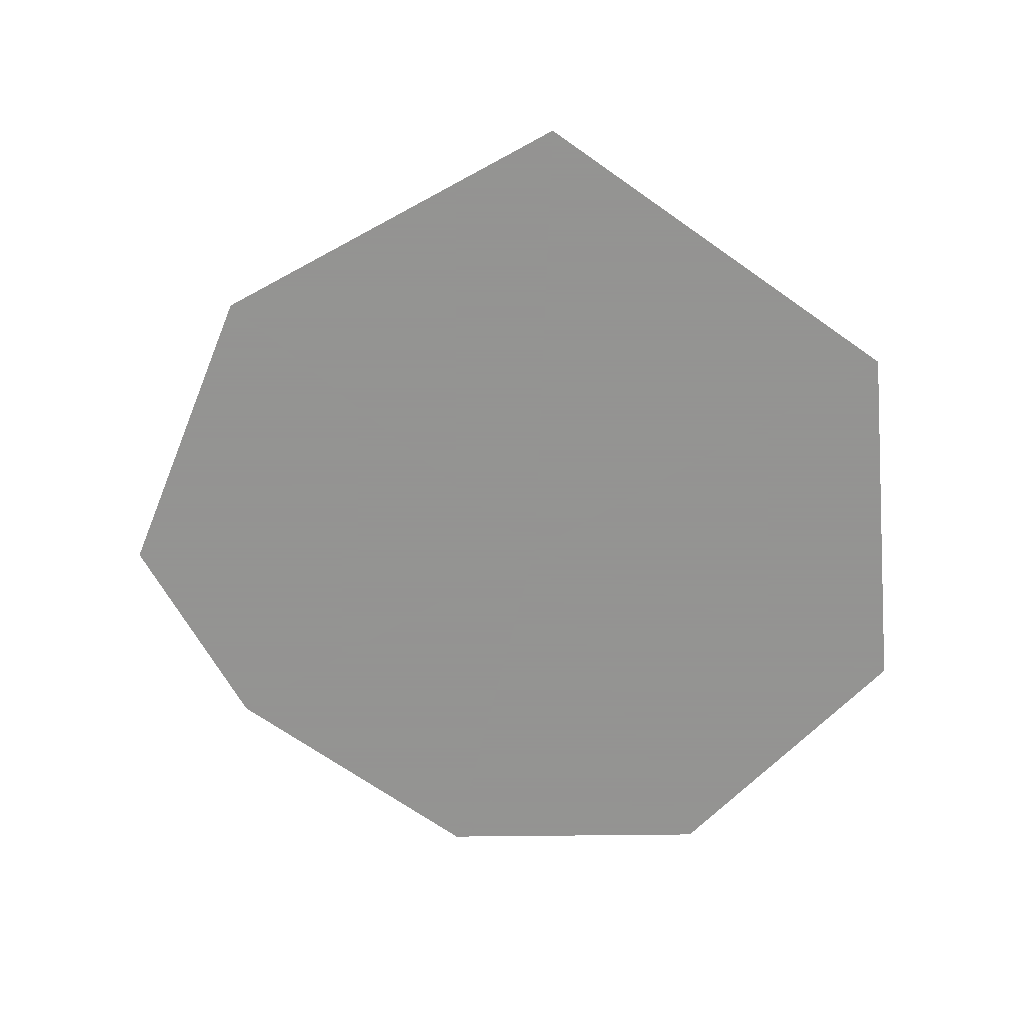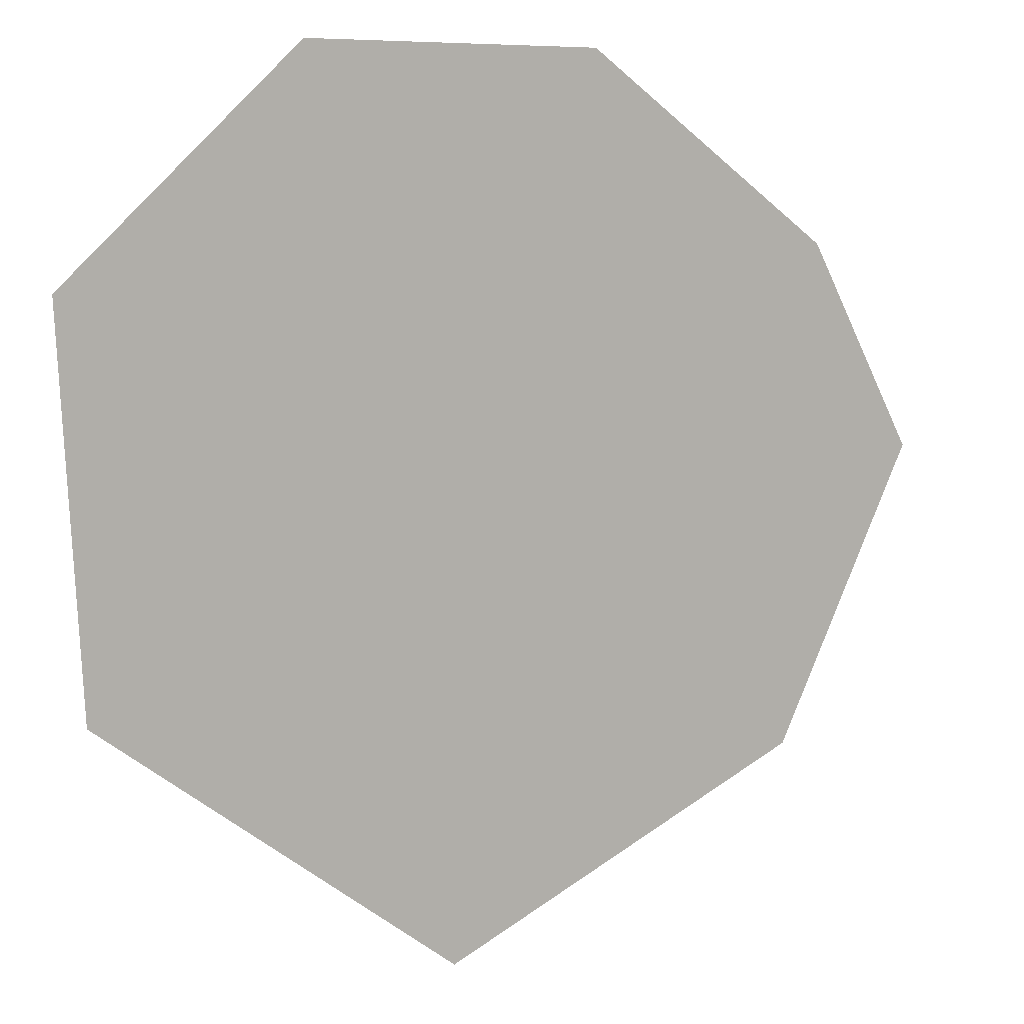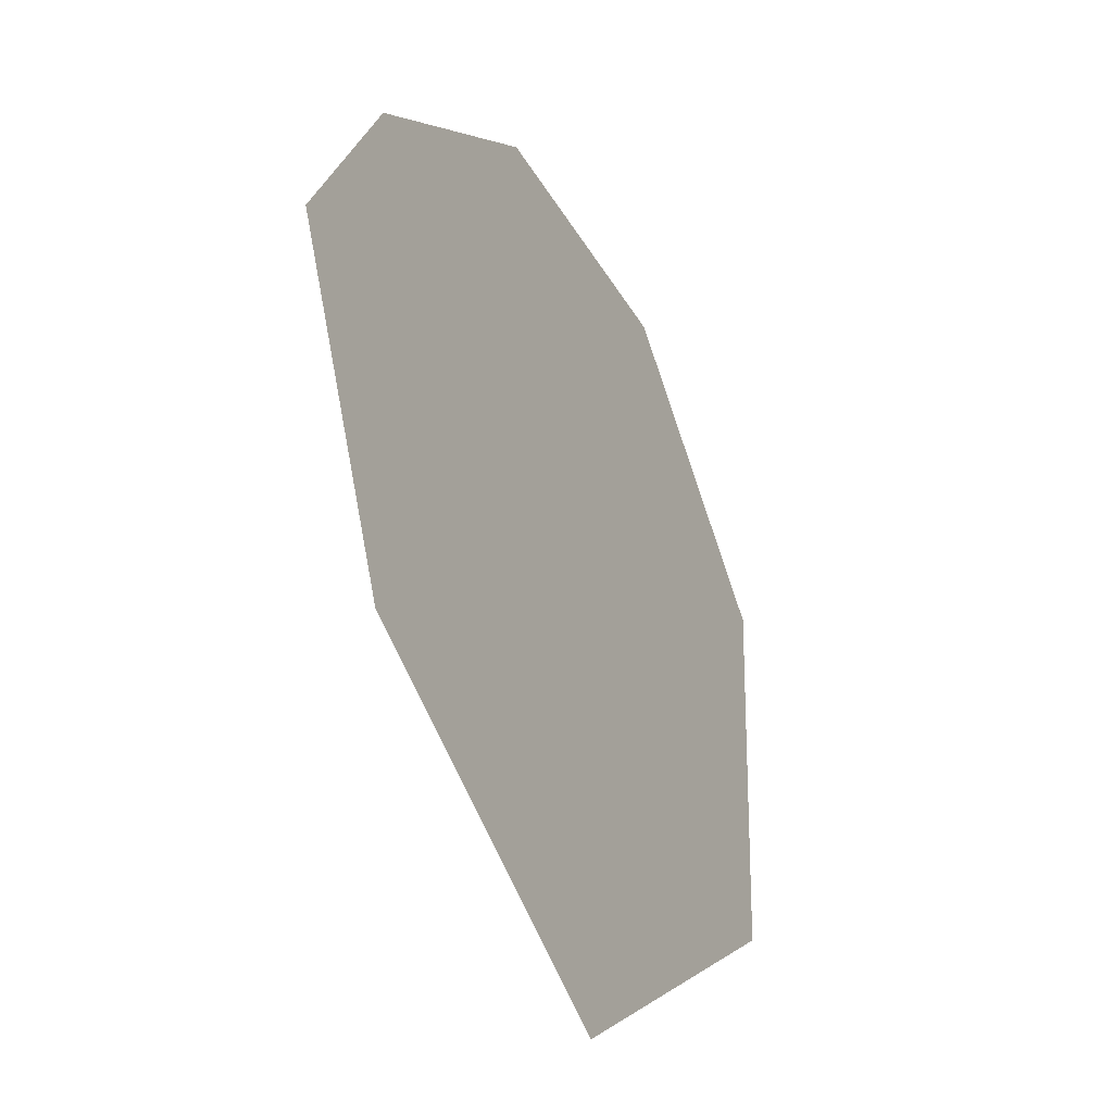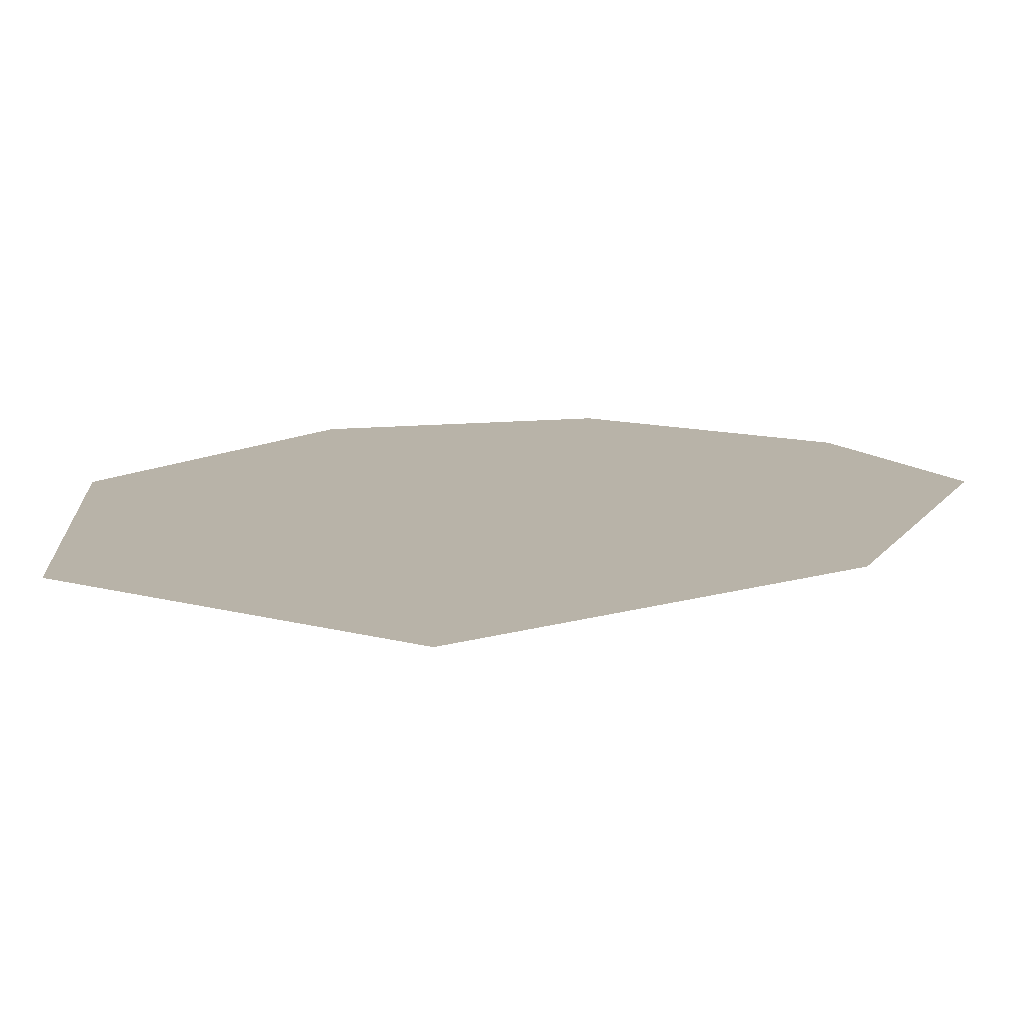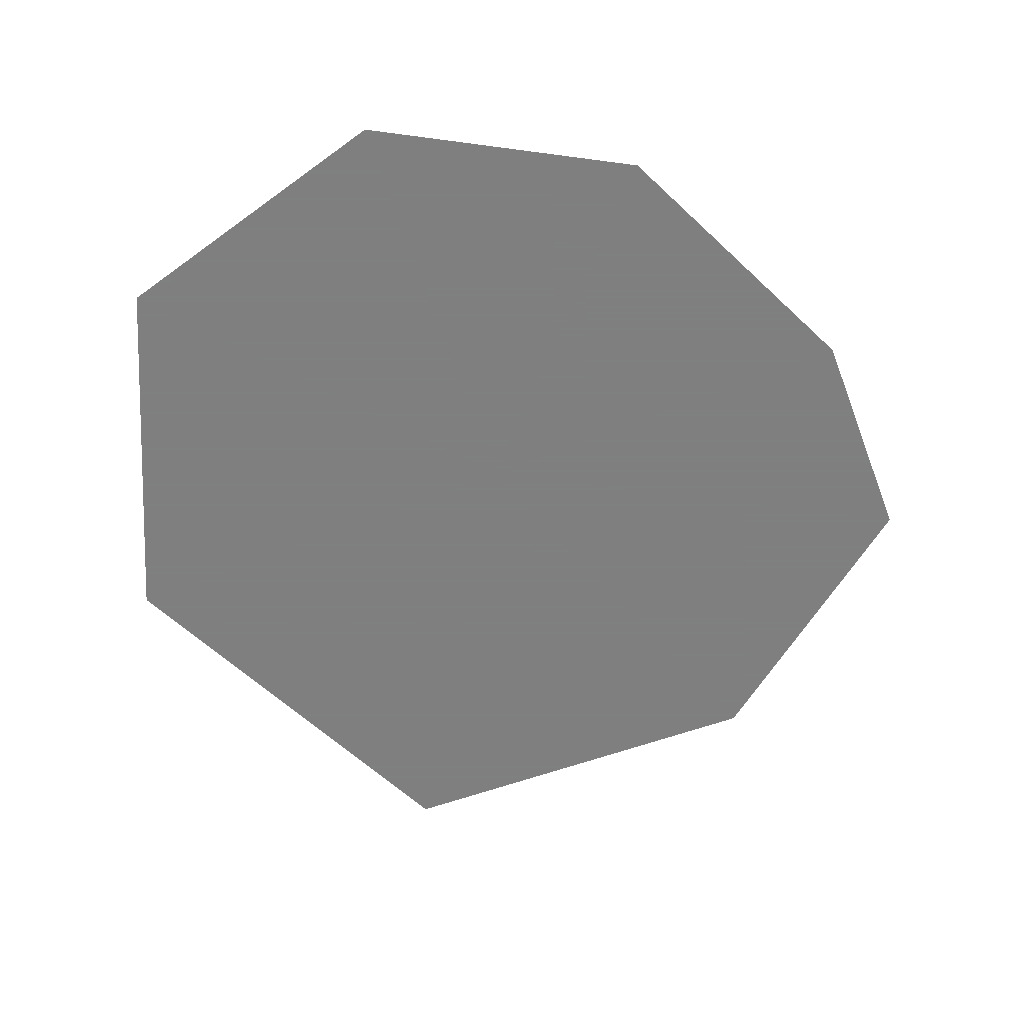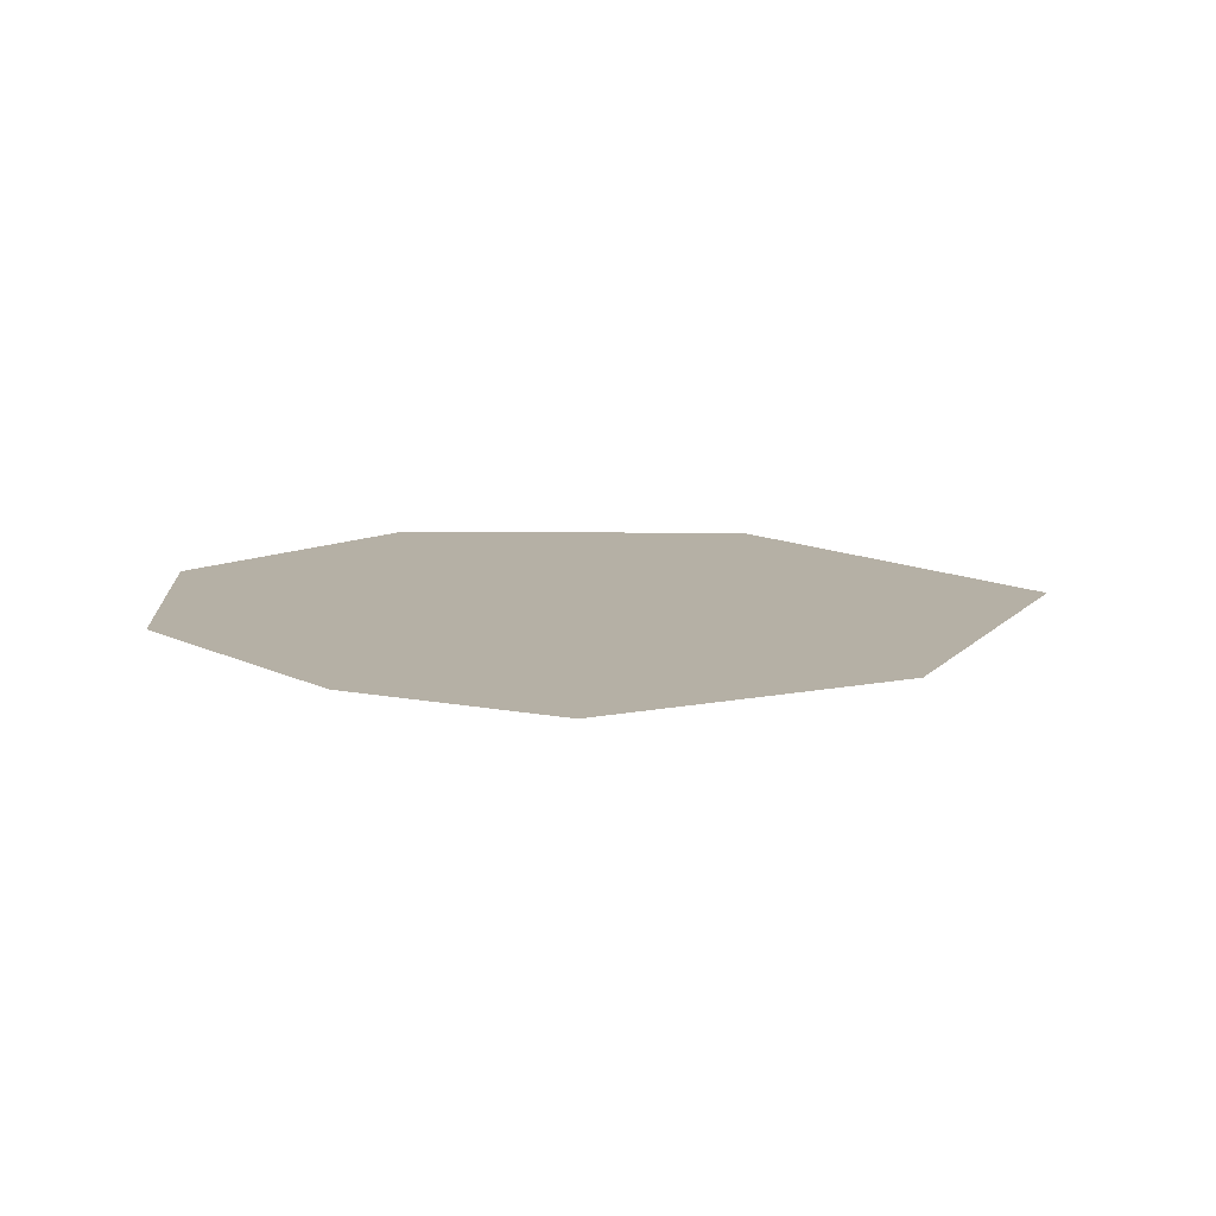
<metadata>
{"format":"obj","ext":"obj","renderer":"f3d","projection":"perspective","resolution":1024,"background":"white","views":[{"elev":-66.9,"azim":-177.7,"up":"+Y"},{"elev":10.3,"azim":-24.3,"up":"+Z"},{"elev":-38.2,"azim":116.3,"up":"+Z"},{"elev":-76.6,"azim":2.8,"up":"+Z"},{"elev":-59.9,"azim":-6.2,"up":"+Y"},{"elev":11.7,"azim":88.3,"up":"+Y"}]}
</metadata>
<code>
v 0.1251 -3.132 0.3673
v -0.1655 -3.132 0.3758
v -0.4006 -3.132 0.1559
v -0.3817 -3.132 -0.2372
v -0.02333 -3.132 -0.5149
v 0.3423 -3.132 -0.3325
v 0.4776 -3.132 -0.03234
v 0.3708 -3.132 0.1761
v 0.01361 -3.132 -0.02063
f 1 2 9
f 2 3 9
f 3 4 9
f 4 5 9
f 5 6 9
f 6 7 9
f 7 8 9
f 1 9 8

</code>
